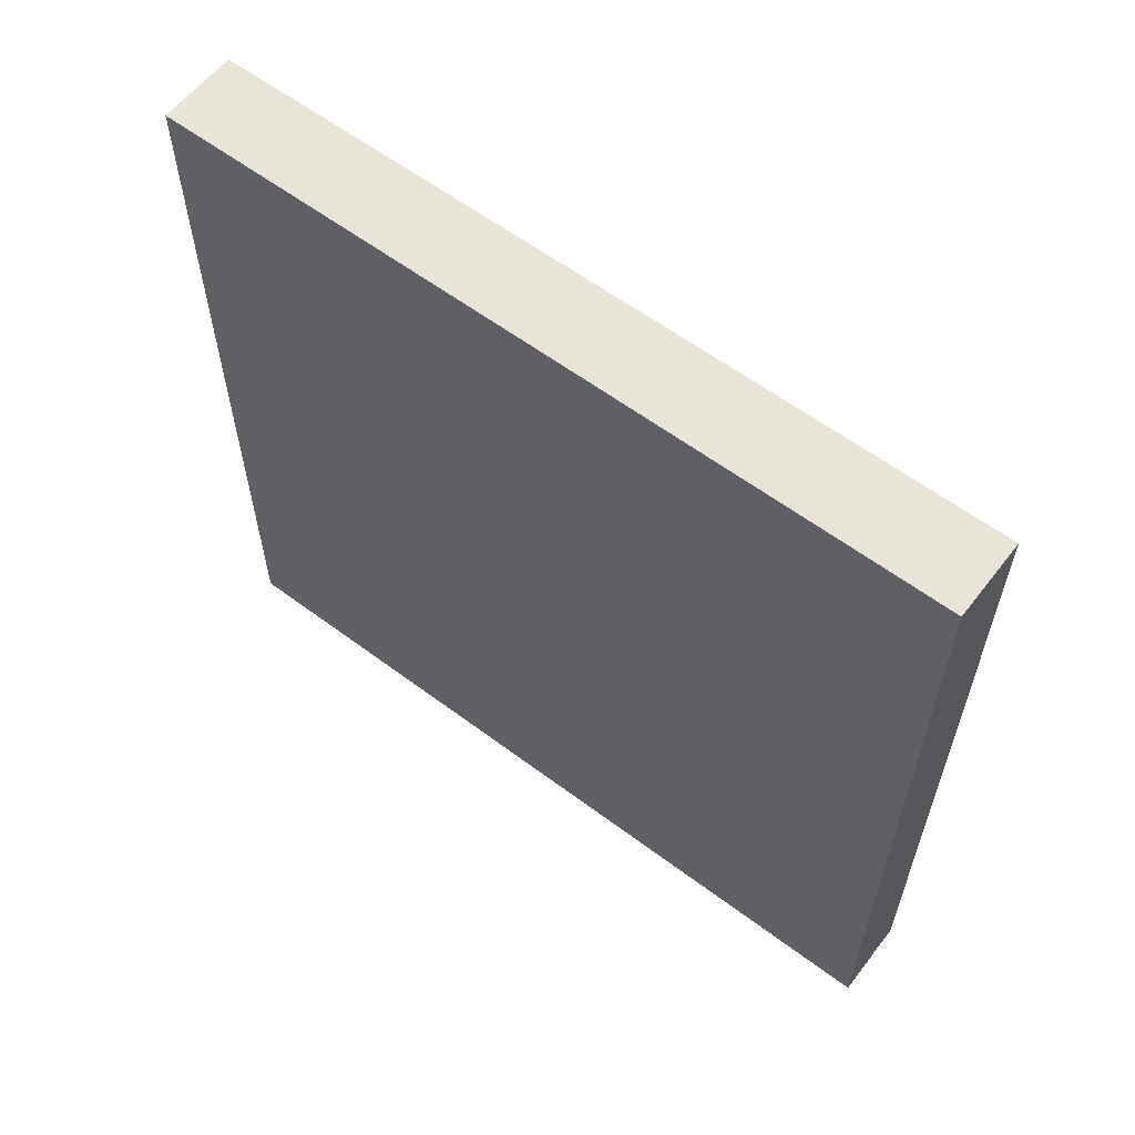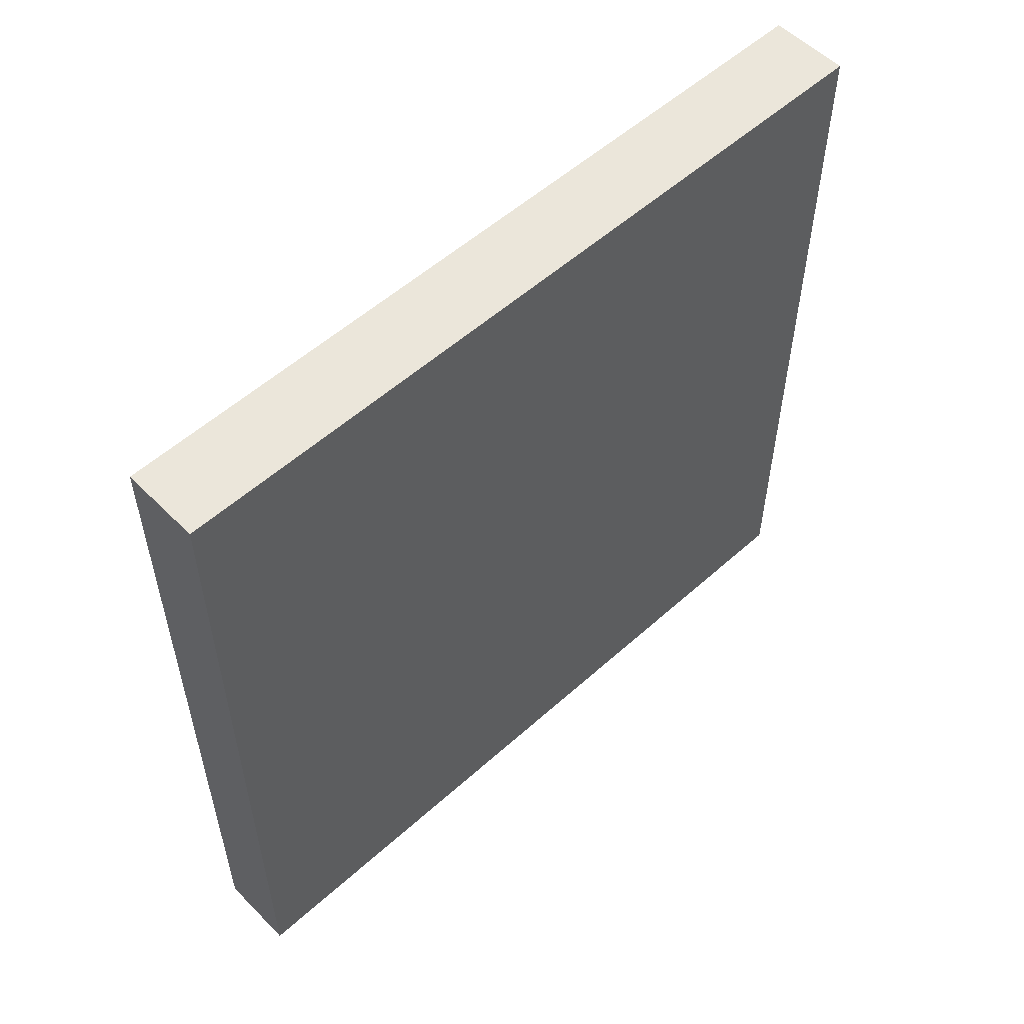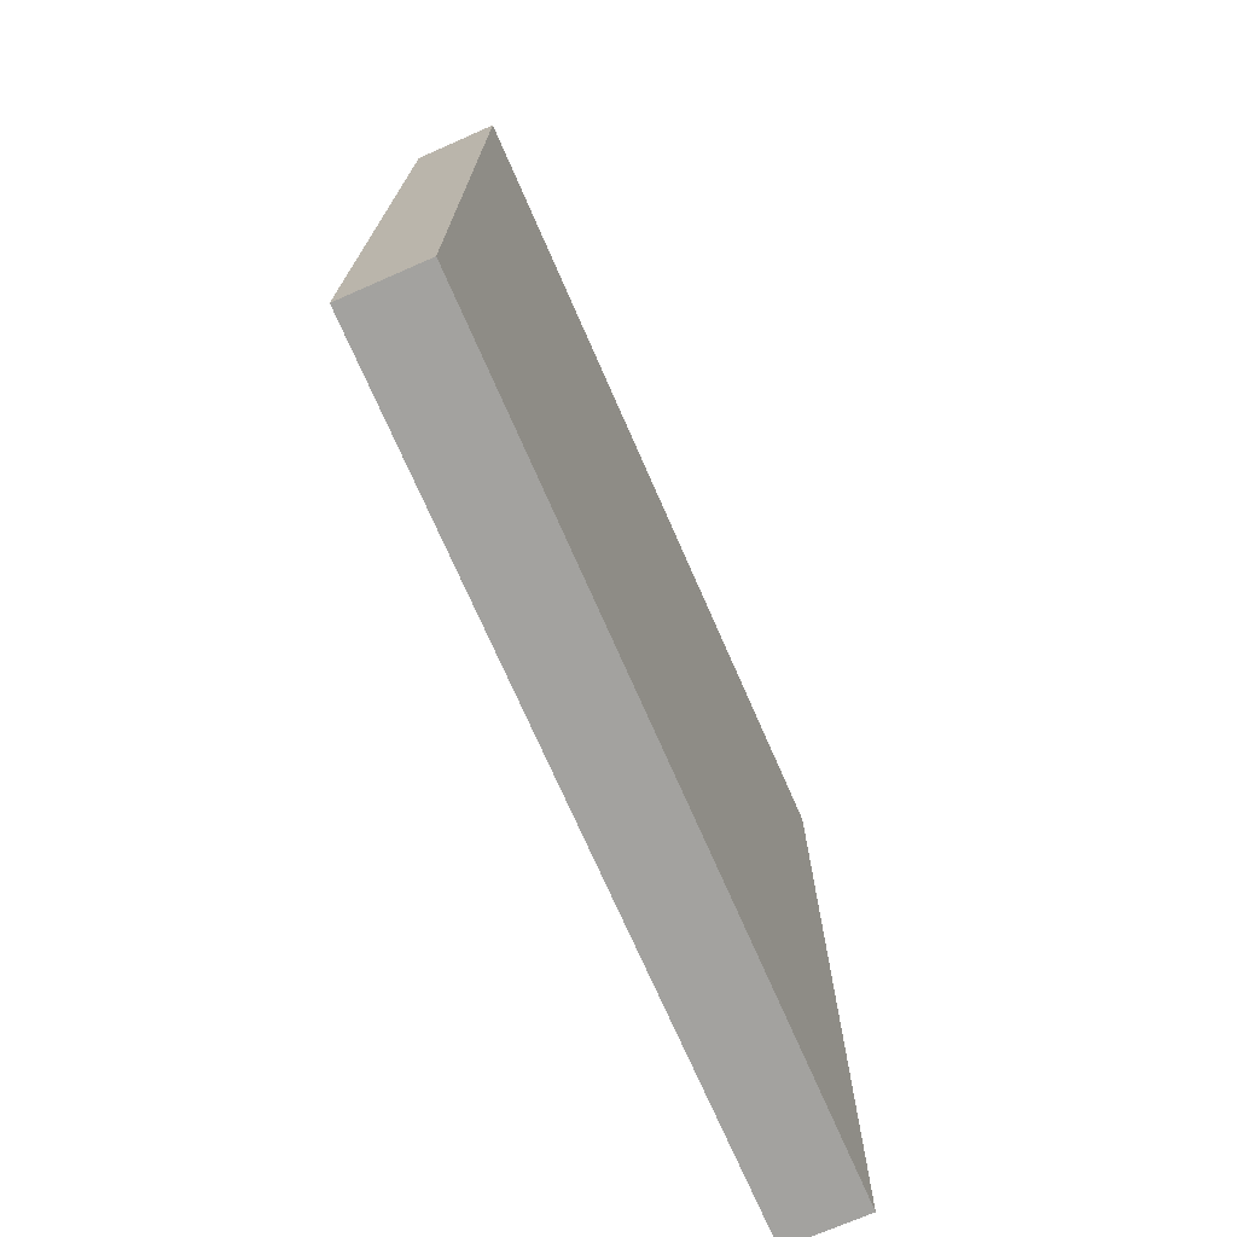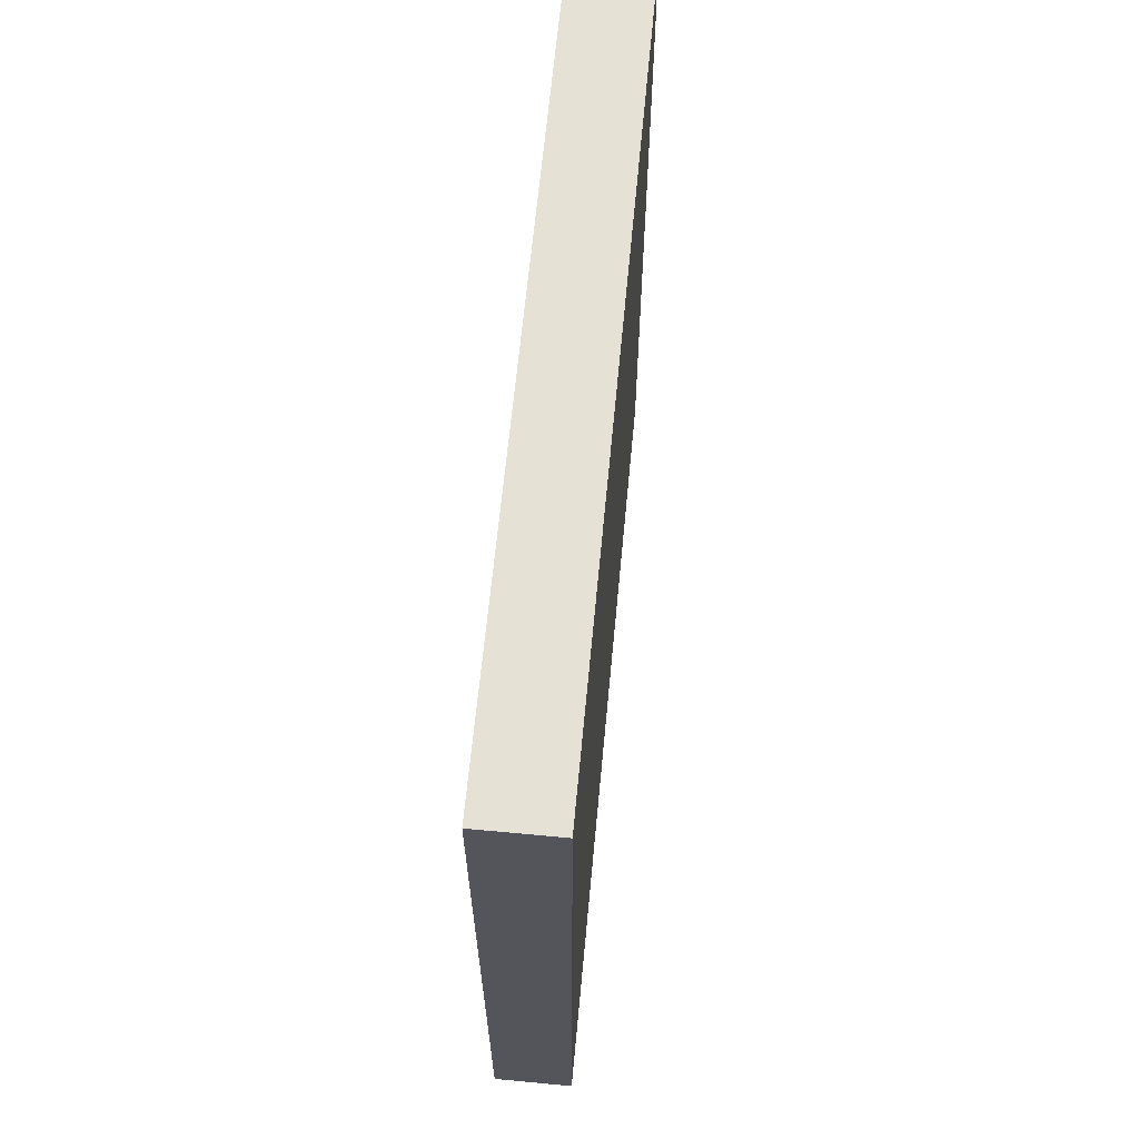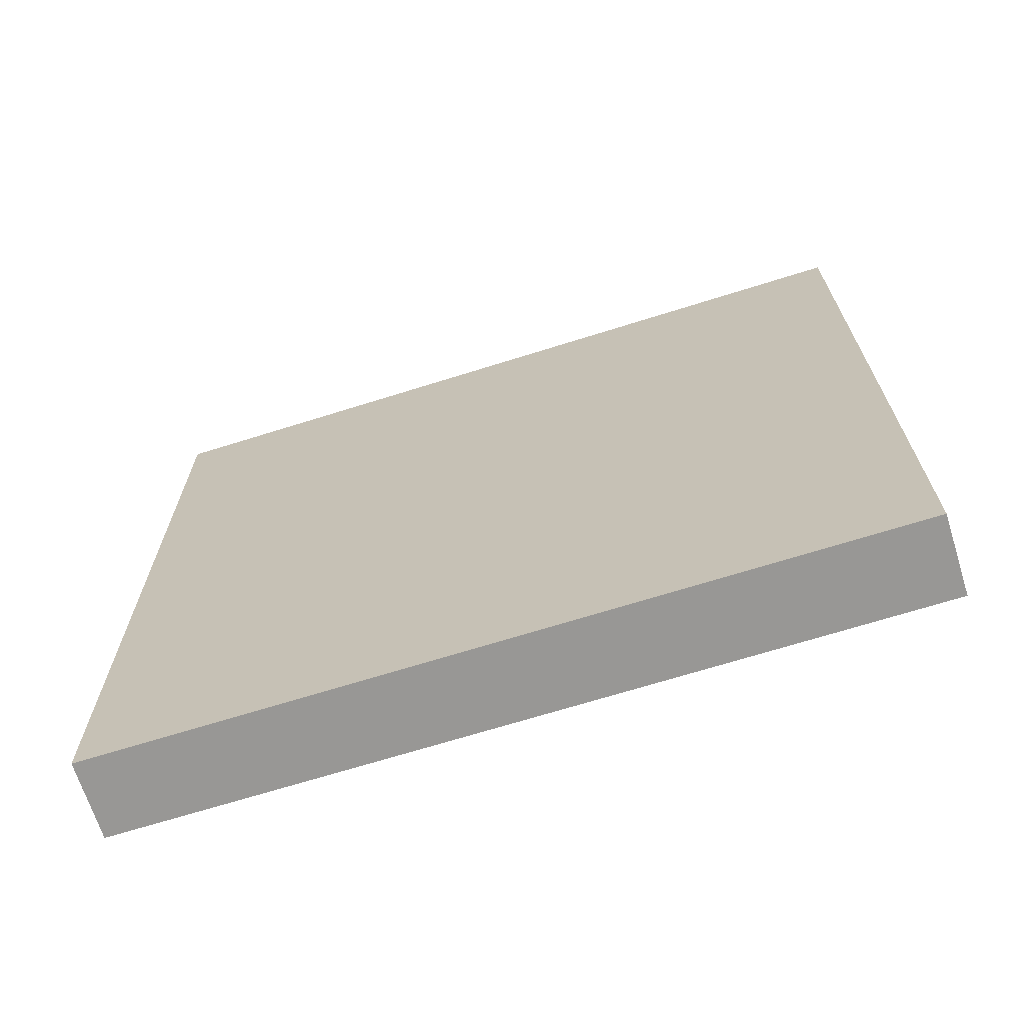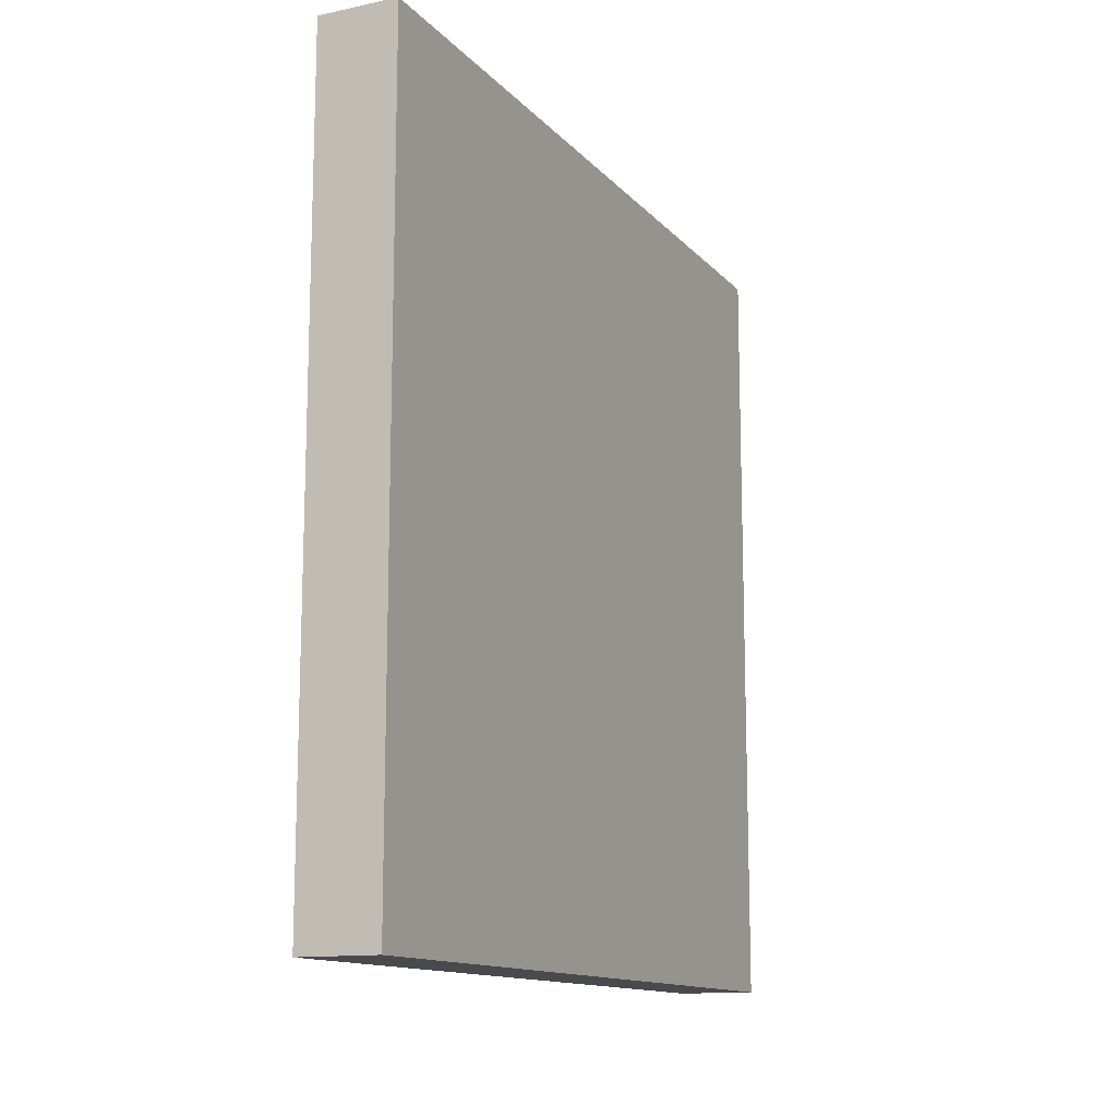
<metadata>
{"format":"obj","ext":"obj","renderer":"f3d","projection":"perspective","resolution":1024,"background":"white","views":[{"elev":59.8,"azim":-52.5,"up":"+Y"},{"elev":54.8,"azim":46.5,"up":"+Y"},{"elev":-72.6,"azim":23.6,"up":"+Y"},{"elev":64.8,"azim":-174.6,"up":"+Y"},{"elev":-68.2,"azim":-72.5,"up":"+Y"},{"elev":-13.1,"azim":25.4,"up":"+Y"}]}
</metadata>
<code>
o visual_0_wall_54.019_Cube.066
v 3.95 1 -0.25
v 3.95 1 0.75
v 3.95 2 -0.25
v 3.95 2 0.75
v 4.05 1 -0.25
v 4.05 1 0.75
v 4.05 2 -0.25
v 4.05 2 0.75
v 3.95 2 -0.25
v 3.95 2 -0.25
v 3.95 1 -0.25
v 3.95 1 -0.25
v 3.95 1 0.75
v 3.95 1 0.75
v 3.95 2 0.75
v 3.95 2 0.75
v 4.05 2 -0.25
v 4.05 2 -0.25
v 4.05 2 0.75
v 4.05 2 0.75
v 4.05 1 -0.25
v 4.05 1 -0.25
v 4.05 1 0.75
v 4.05 1 0.75
f 11 13 15 9
f 10 16 19 17
f 18 20 23 21
f 22 24 14 12
f 3 7 5 1
f 8 4 2 6

</code>
